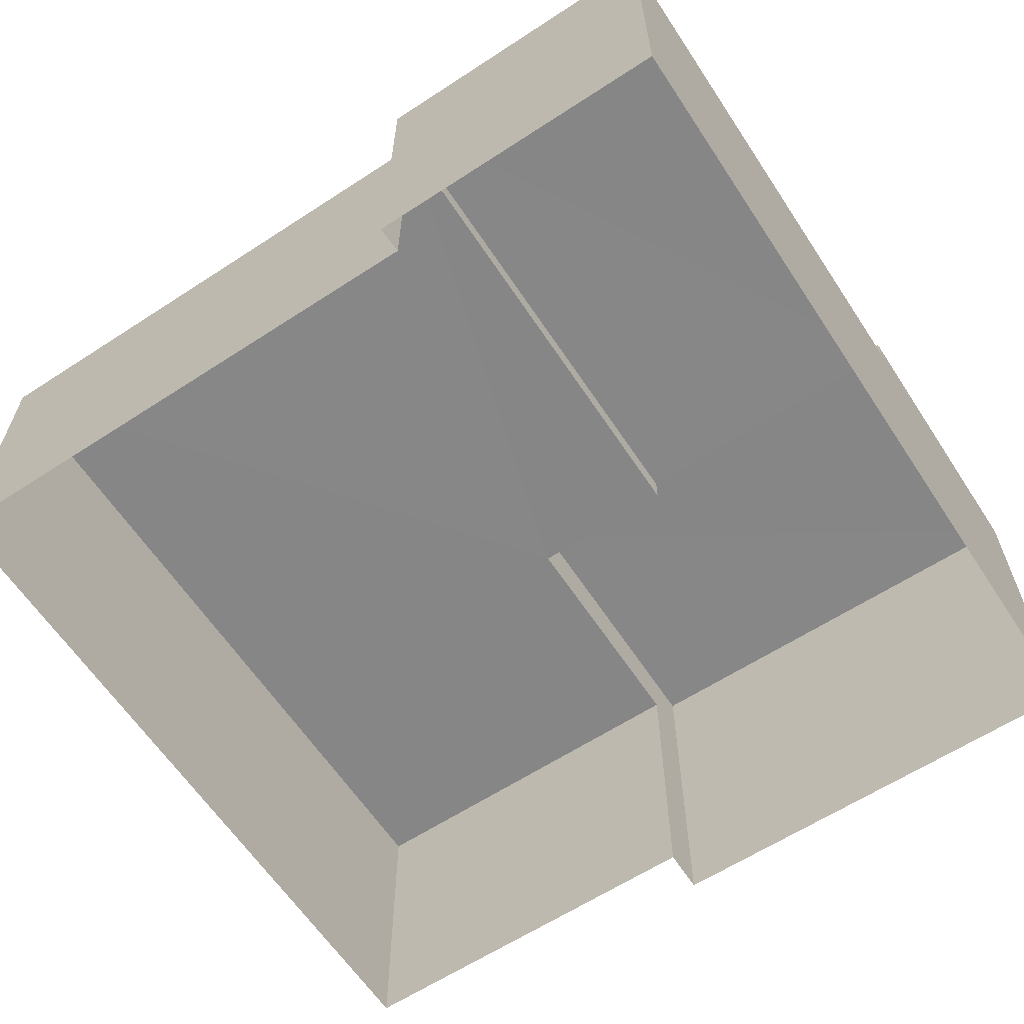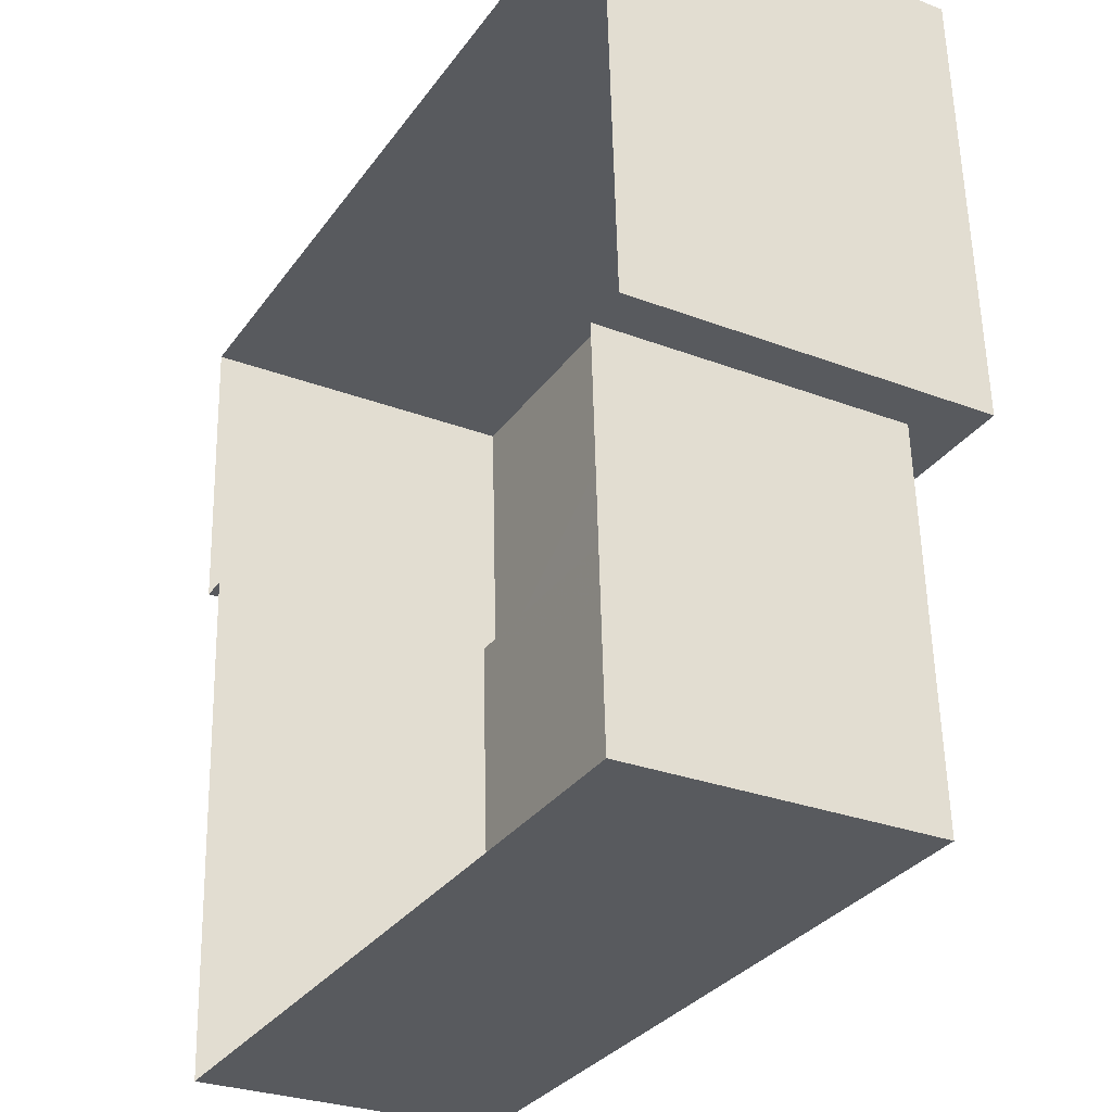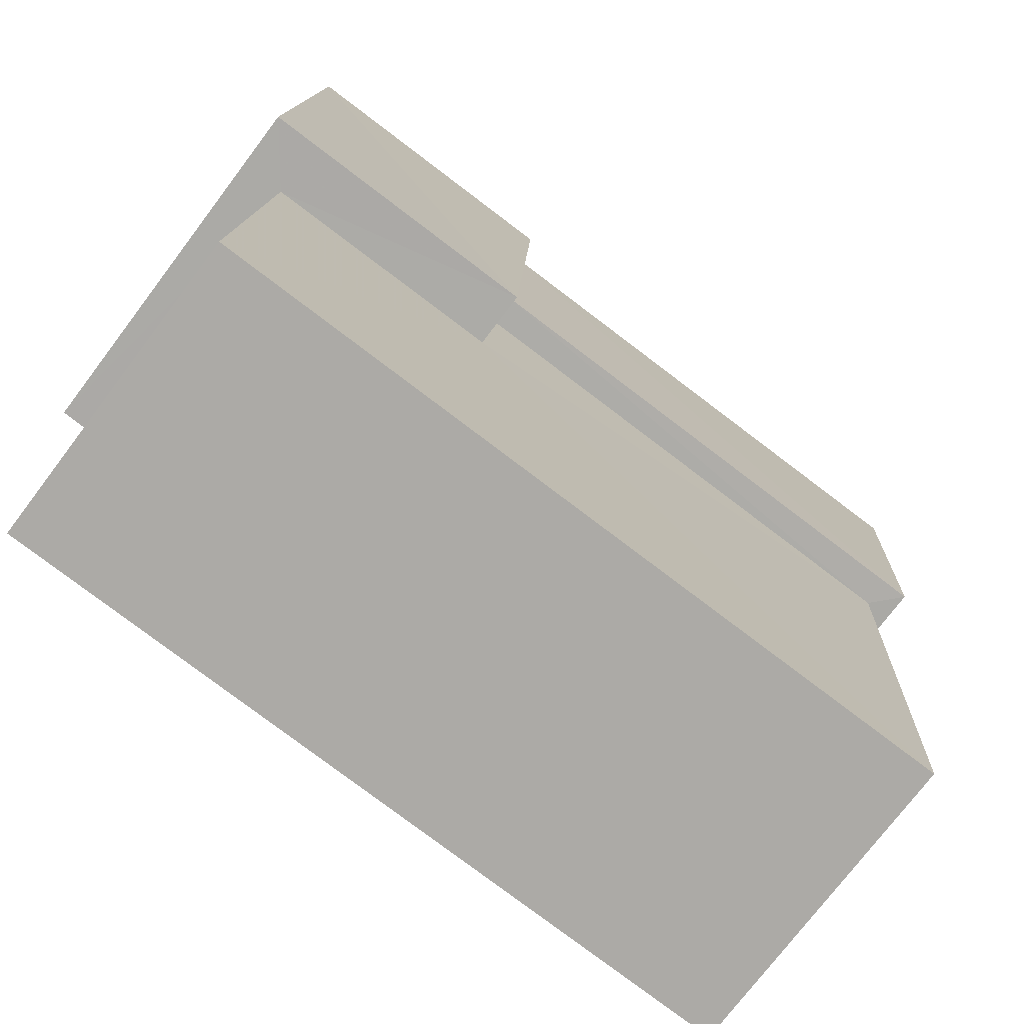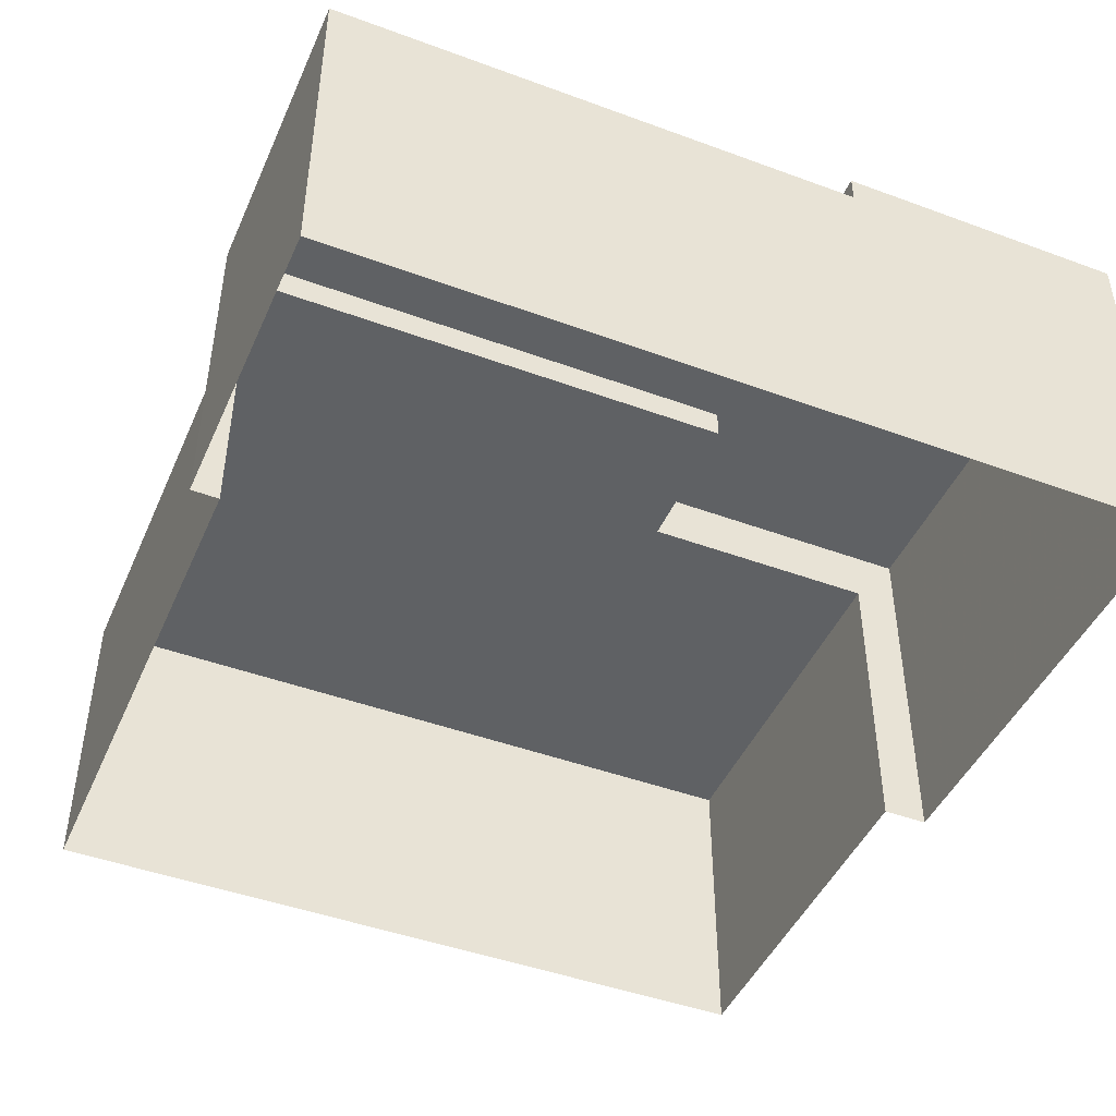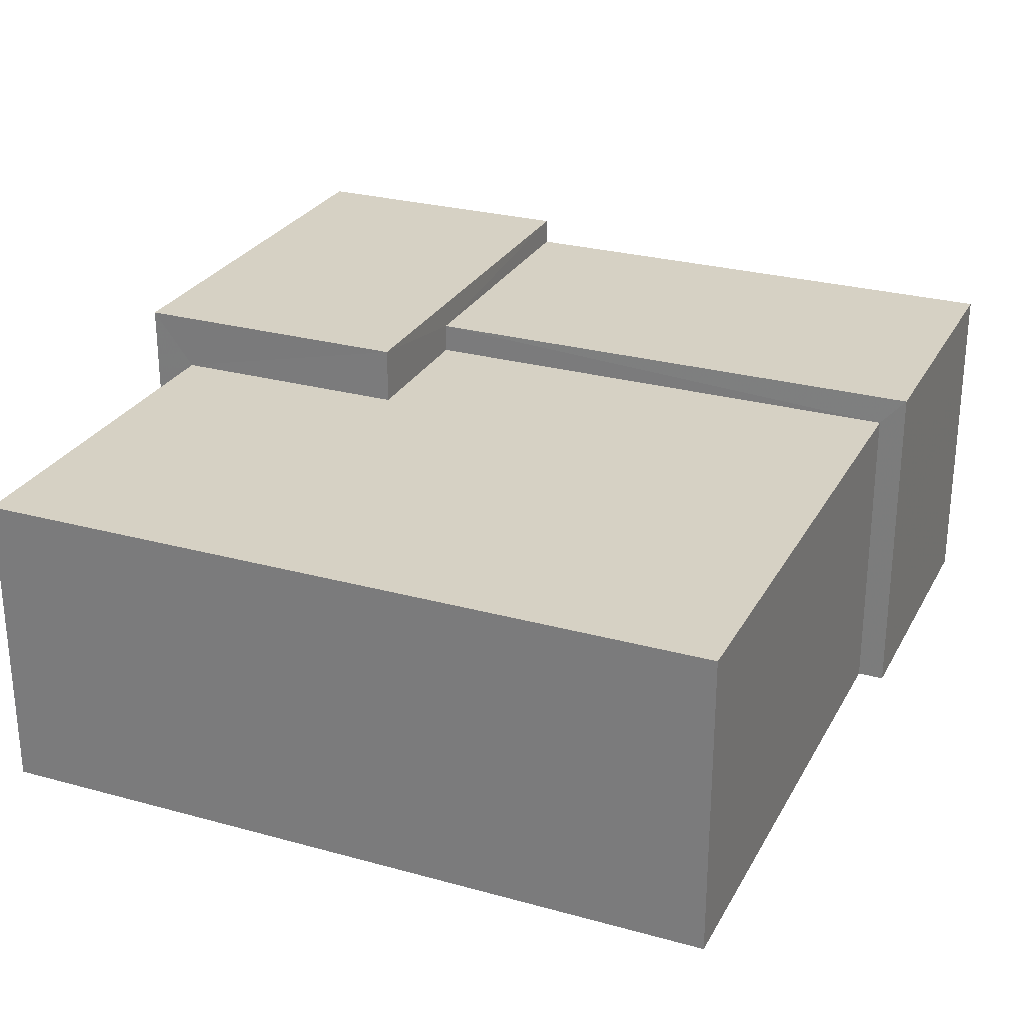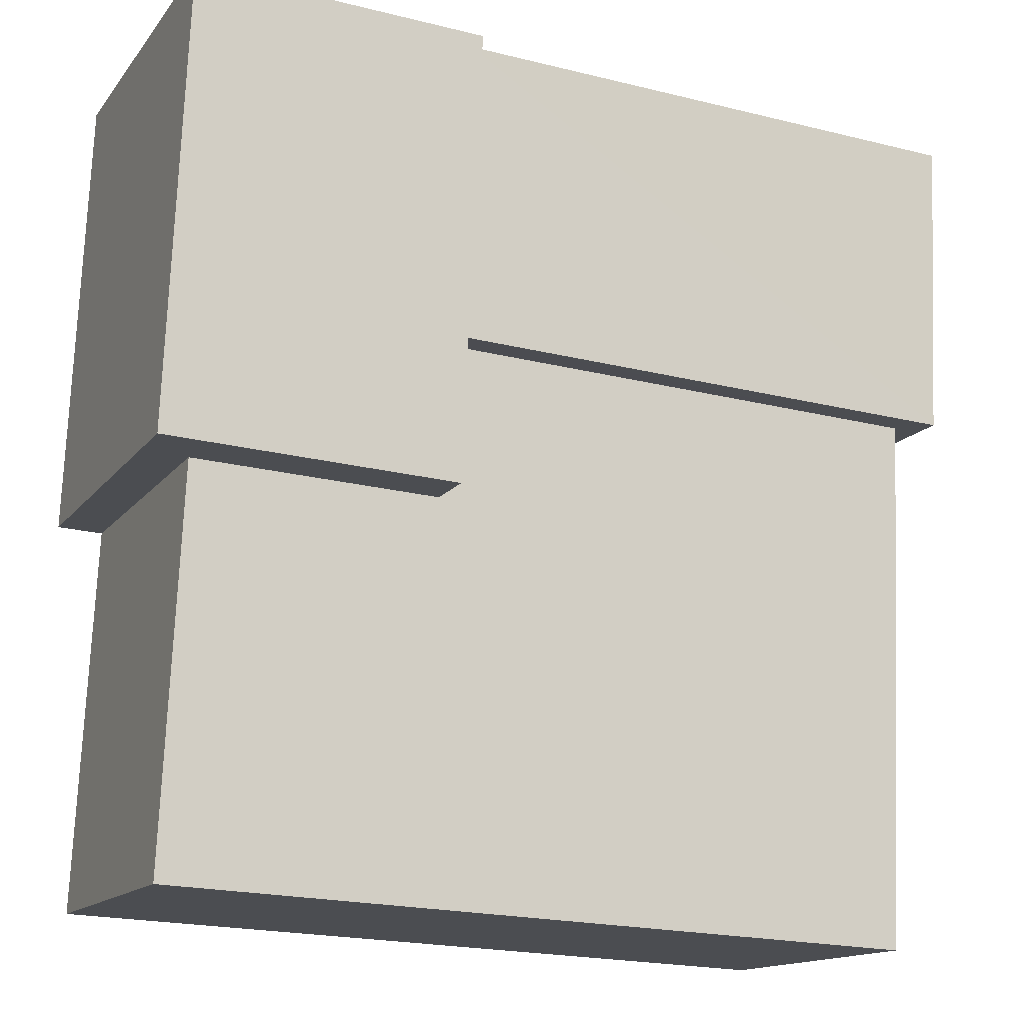
<metadata>
{"format":"obj","ext":"obj","renderer":"f3d","projection":"perspective","resolution":1024,"background":"white","views":[{"elev":-62.3,"azim":120.8,"up":"+Z"},{"elev":-28.7,"azim":-119.7,"up":"+Y"},{"elev":-74.8,"azim":-37.0,"up":"+Y"},{"elev":-45.5,"azim":154.4,"up":"+Z"},{"elev":27.0,"azim":20.6,"up":"+Z"},{"elev":-14.6,"azim":-23.8,"up":"+Y"}]}
</metadata>
<code>
v -3.719e+05 -1.055e+05 25.84
v -3.719e+05 -1.054e+05 25.84
v -3.719e+05 -1.055e+05 25.84
v -3.719e+05 -1.054e+05 25.84
v -3.719e+05 -1.054e+05 25.84
v -3.719e+05 -1.054e+05 25.84
v -3.719e+05 -1.054e+05 25.84
v -3.719e+05 -1.054e+05 25.84
v -3.719e+05 -1.054e+05 35.83
v -3.719e+05 -1.054e+05 35.83
v -3.719e+05 -1.054e+05 35.83
v -3.719e+05 -1.054e+05 35.83
v -3.719e+05 -1.054e+05 35.1
v -3.719e+05 -1.054e+05 35.1
v -3.719e+05 -1.054e+05 35.1
v -3.719e+05 -1.054e+05 35.1
v -3.719e+05 -1.054e+05 34.3
v -3.719e+05 -1.055e+05 34.3
v -3.719e+05 -1.054e+05 34.3
v -3.719e+05 -1.055e+05 34.3
v -3.719e+05 -1.054e+05 34.3
v -3.719e+05 -1.054e+05 34.3
f 1 2 3
f 3 2 4
f 5 6 4
f 2 7 8
f 5 4 8
f 4 2 8
f 9 10 11
f 12 9 11
f 13 14 15
f 13 16 14
f 17 18 19
f 18 20 19
f 19 21 22
f 19 20 21
f 15 5 13
f 10 13 11
f 11 13 8
f 13 5 8
f 2 1 18
f 17 2 18
f 22 16 19
f 19 16 9
f 9 16 10
f 16 13 10
f 15 6 5
f 15 14 6
f 11 8 7
f 12 11 7
f 4 20 3
f 4 21 20
f 18 1 3
f 20 18 3
f 7 17 12
f 12 17 9
f 7 2 17
f 9 17 19
f 4 6 21
f 6 14 21
f 21 16 22
f 21 14 16

</code>
